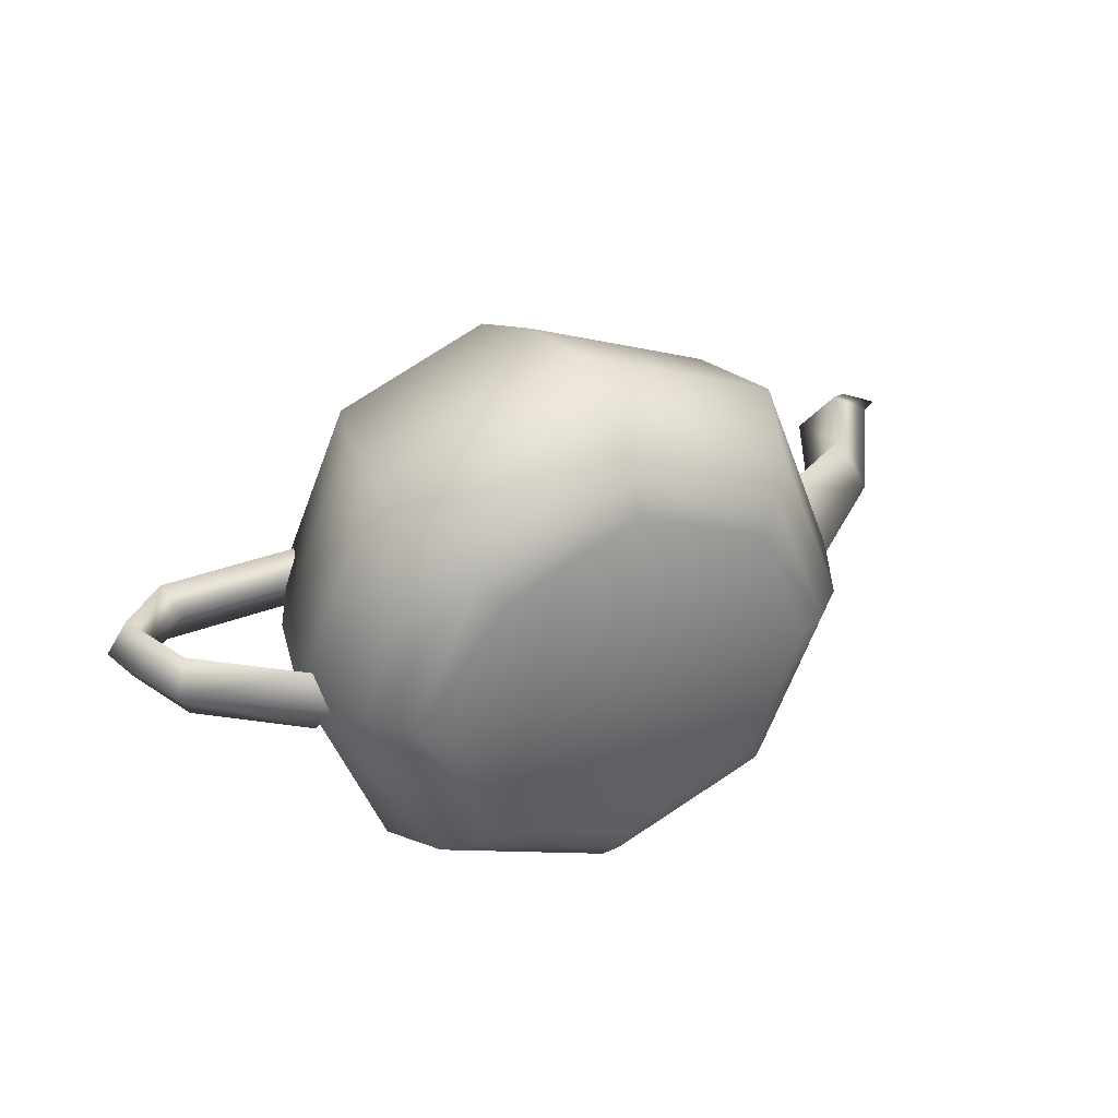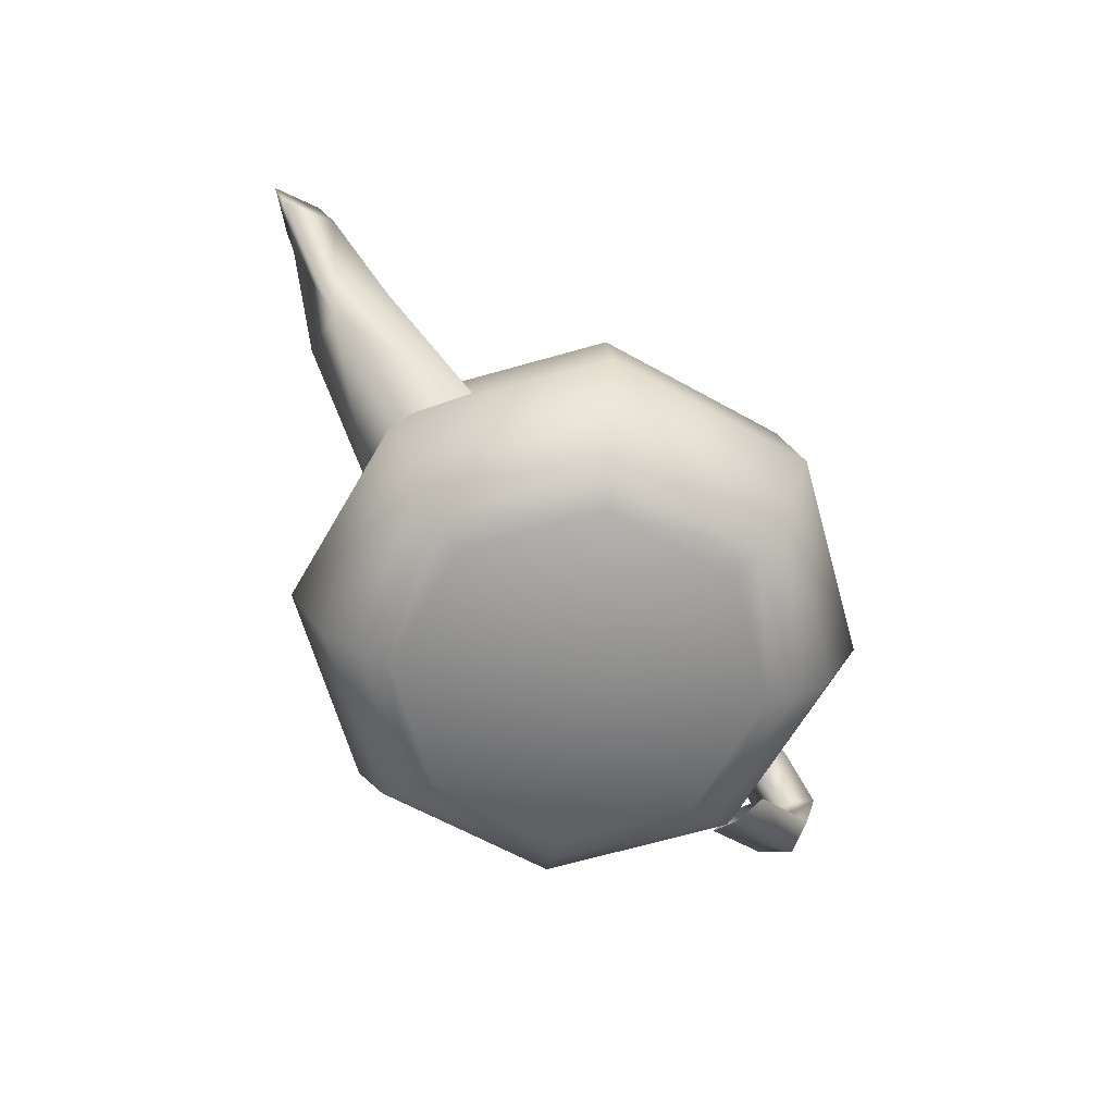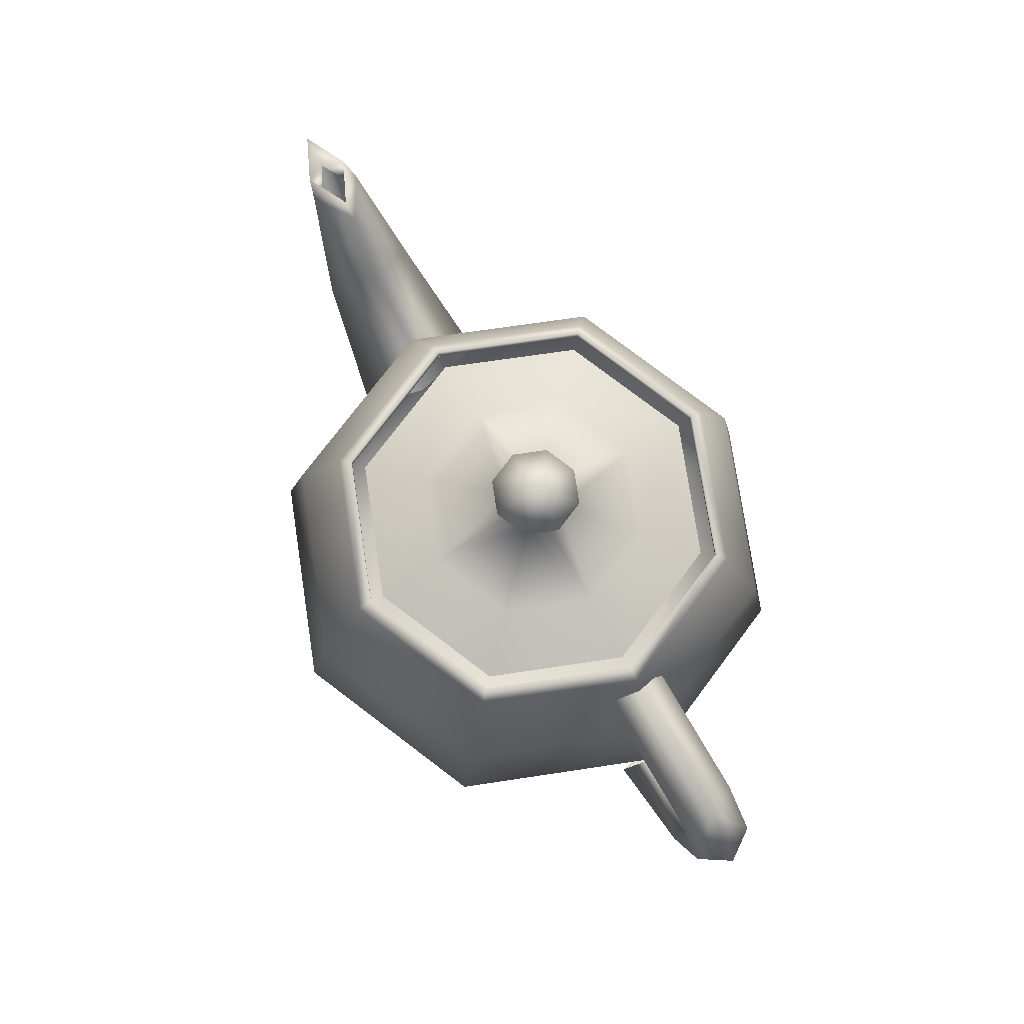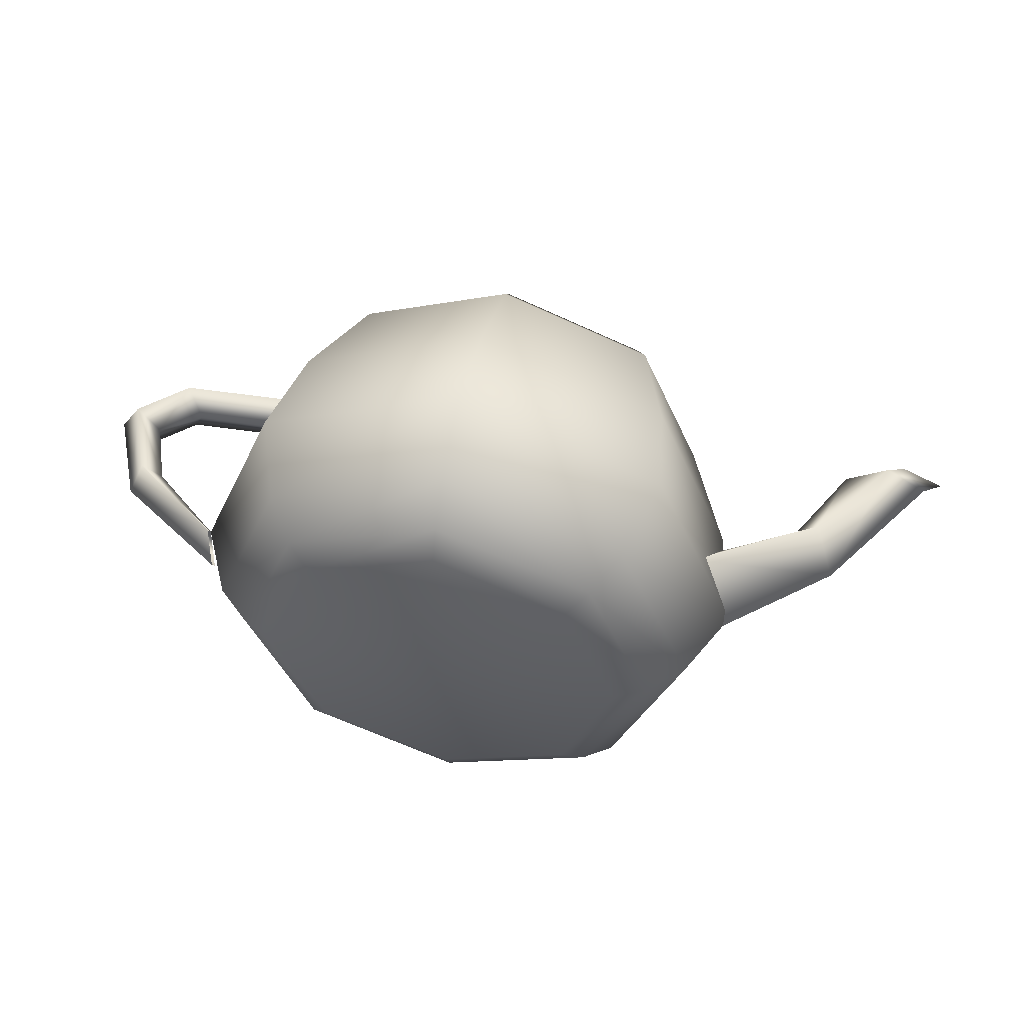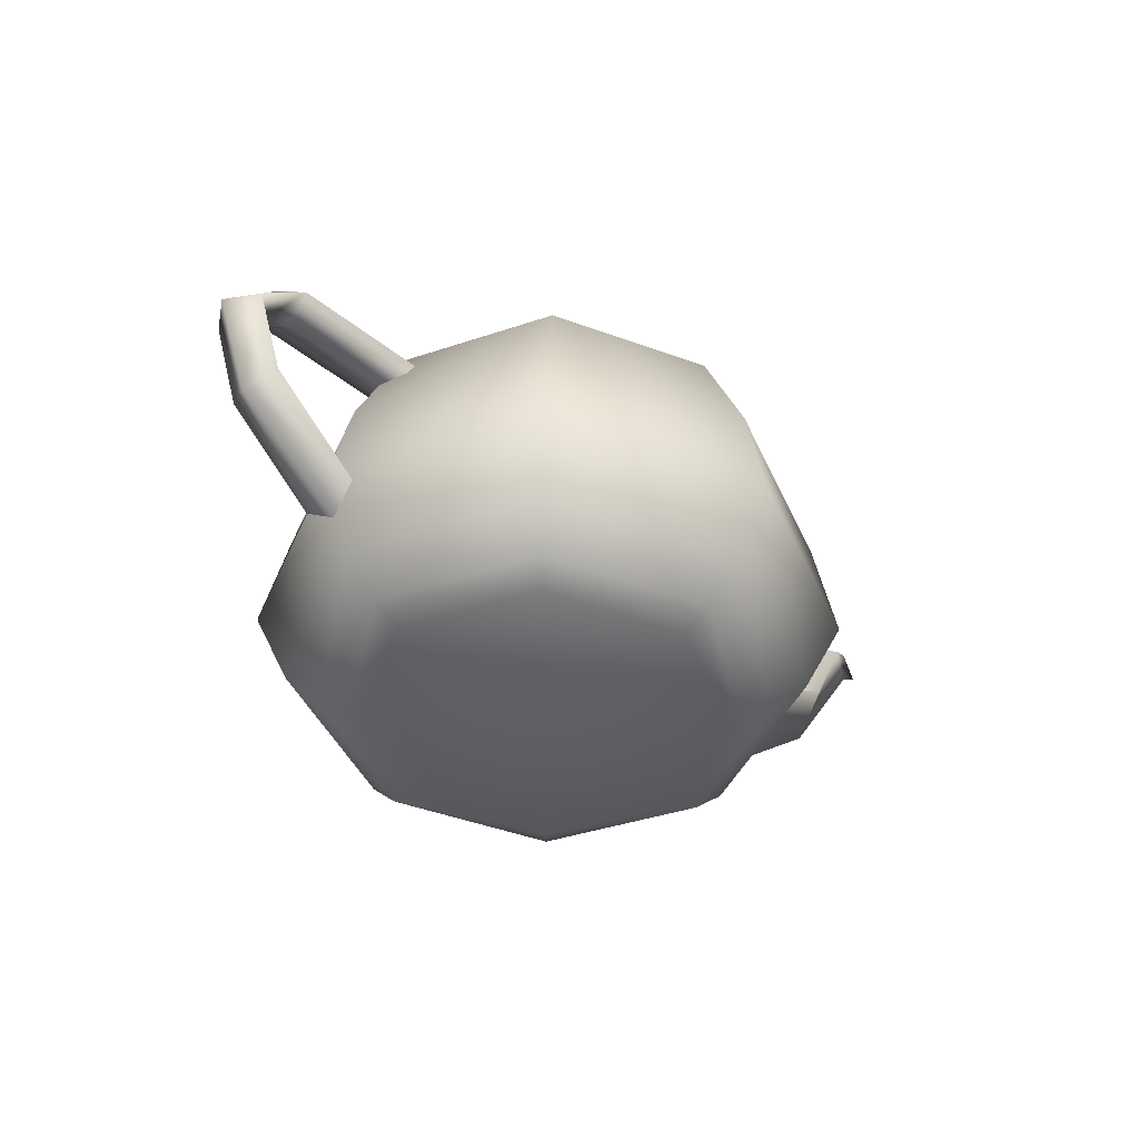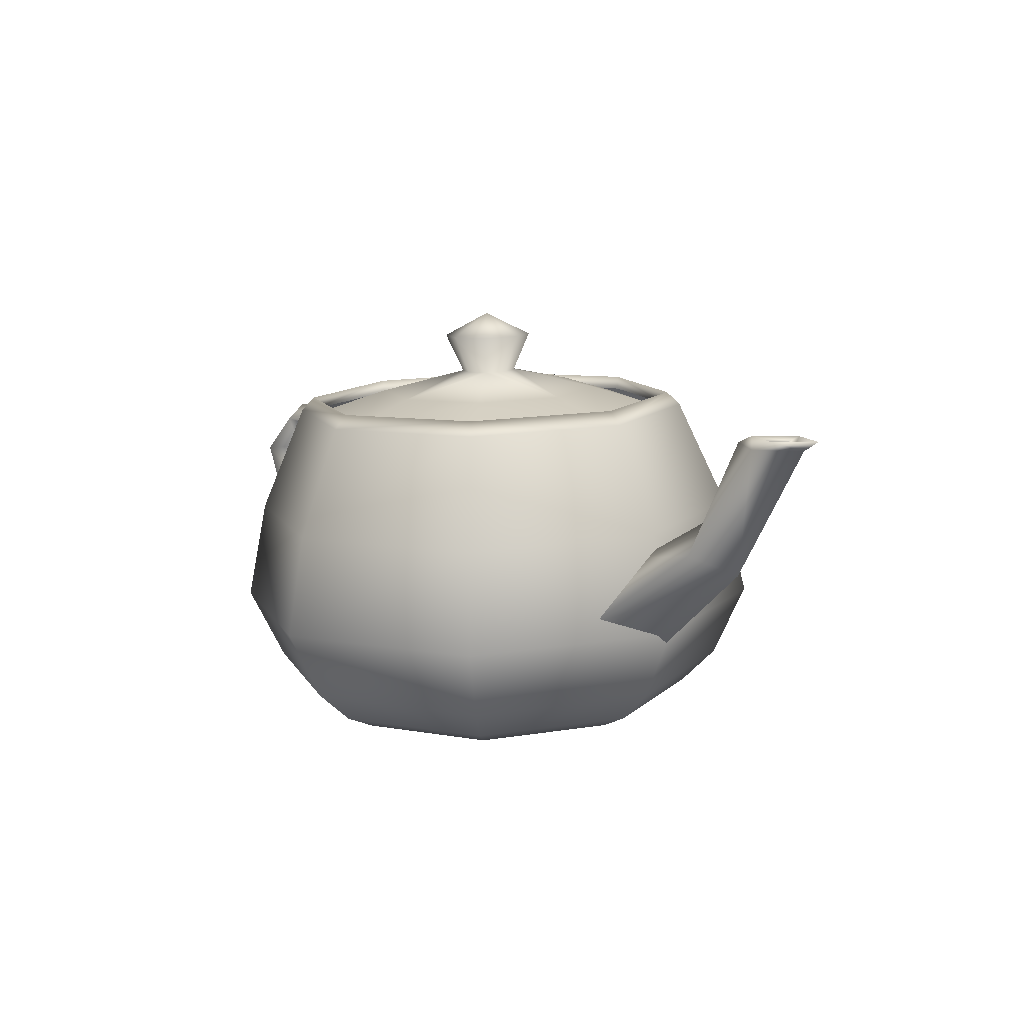
<metadata>
{"format":"obj","ext":"obj","renderer":"f3d","projection":"perspective","resolution":1024,"background":"white","views":[{"elev":32.4,"azim":-26.3,"up":"+Z"},{"elev":-62.2,"azim":127.8,"up":"+Y"},{"elev":78.2,"azim":-120.8,"up":"+Y"},{"elev":49.8,"azim":12.0,"up":"+Z"},{"elev":-44.0,"azim":-44.9,"up":"+Y"},{"elev":9.8,"azim":49.6,"up":"+Y"}]}
</metadata>
<code>
o teapot
v 4.97 11.82 5.388
v 7.016 12.48 0.4384
v 7 11.99 0.4211
v 4.981 12.31 5.416
v 7.5 11.99 0.4211
v 0 12.24 7.45
v 0 11.73 7.917
v 5.325 11.81 5.743
v 0 11.75 7.417
v -5.002 12.31 5.416
v -5.325 11.81 5.743
v -5.139 11.82 5.388
v -7.016 12.48 0.4384
v -7.5 11.99 0.4211
v -4.97 12.17 -4.546
v -7 11.99 0.4211
v -4.981 12.66 -4.54
v 0 12.73 -6.573
v 0 12.26 -7.074
v -5.325 12.18 -4.901
v 4.97 12.17 -4.546
v 0 12.24 -6.575
v 4.981 12.66 -4.54
v 5.325 12.18 -4.901
v 9.219 8.104 0.2846
v 6.545 7.875 6.826
v 10 4.497 0.1579
v 0 7.781 9.498
v 0 4.146 10.15
v 7.1 4.248 7.254
v -6.545 7.875 6.826
v -9.219 8.104 0.2846
v -10 4.497 0.1579
v -7.1 4.248 7.254
v -6.545 8.334 -6.257
v 0 8.428 -8.929
v 0 4.848 -9.836
v -7.1 4.746 -6.938
v 6.545 8.334 -6.257
v 7.1 4.746 -6.938
v 6.213 1.703 6.276
v 8.75 1.921 0.06745
v 5.325 0.5627 5.348
v 7.5 0.7495 0.02632
v 0 1.614 8.812
v -6.213 1.703 6.276
v -5.325 0.5627 5.348
v 0 0.4863 7.522
v -8.75 1.921 0.06745
v -6.213 2.139 -6.141
v -5.325 0.9364 -5.295
v -7.5 0.7495 0.02632
v 0 2.228 -8.677
v 6.213 2.139 -6.141
v 5.325 0.9364 -5.295
v 0 1.013 -7.469
v 4.559 0.07425 4.565
v 6.422 0.2343 0.008226
v 0 0 0
v 0 0.008888 6.426
v -4.559 0.07425 4.565
v -6.422 0.2343 0.008226
v -4.559 0.3943 -4.548
v 0 0.4596 -6.41
v 4.559 0.3943 -4.548
v -7.75 10.64 1.499
v -12.06 9.978 0.3504
v -8 10.12 0.3553
v -12.59 10.43 1.492
v -13.5 8.994 0.3158
v -7.5 11.24 0.3948
v -13.12 10.96 0.3849
v -14.25 8.955 1.44
v -12.59 10.51 -0.7566
v -14.25 9.034 -0.8085
v -15 8.994 0.3158
v -7.75 10.72 -0.7492
v -12.69 6.746 0.2369
v -13.17 6.226 1.344
v -13.66 5.786 0.2032
v -9.75 3.708 1.256
v -9.75 3.787 -0.9927
v -9.5 2.998 0.1053
v -13.17 6.305 -0.9043
v 8.5 7.121 0.25
v 12.69 8.045 1.99
v 11.94 8.994 0.3158
v 13.5 11.99 0.4211
v 8.5 4.973 2.651
v 13.44 7.214 0.2533
v 15 11.96 1.358
v 8.5 5.146 -2.296
v 8.5 2.998 0.1053
v 15 12.03 -0.5158
v 16.5 11.99 0.4211
v 12.69 8.164 -1.421
v 14.12 12.27 0.431
v 15 11.97 0.9833
v 14 11.99 0.4211
v 15.63 12.3 1.182
v 16 11.99 0.4211
v 15.63 12.35 -0.3167
v 17.14 12.38 0.4347
v 15 12.01 -0.141
v 1.155 14.86 1.678
v 1.625 14.9 0.5231
v 0 15.74 0.5527
v 0.71 13.47 1.183
v 1 13.49 0.4738
v 0 14.84 2.147
v -1.155 14.86 1.678
v -0.71 13.47 1.183
v 0 13.46 1.473
v -1.625 14.9 0.5231
v -1.155 14.94 -0.6314
v -0.71 13.52 -0.2358
v -1 13.49 0.4738
v 0 14.95 -1.101
v 1.155 14.94 -0.6314
v 0.71 13.52 -0.2358
v 0 13.53 -0.5256
v 4.125 12.74 0.4474
v 2.929 12.64 3.374
v 6.5 11.99 0.4211
v 0 12.6 4.57
v 0 11.76 6.917
v 4.615 11.83 5.033
v -2.929 12.64 3.374
v -4.125 12.74 0.4474
v -6.5 11.99 0.4211
v -4.615 11.83 5.033
v -2.929 12.84 -2.48
v 0 12.89 -3.675
v 0 12.22 -6.075
v -4.615 12.15 -4.191
v 2.929 12.84 -2.48
v 4.615 12.15 -4.191
f 1 2 3
f 4 5 2
f 1 6 4
f 4 7 8
f 9 10 6
f 6 11 7
f 12 13 10
f 10 14 11
f 15 13 16
f 17 14 13
f 15 18 17
f 17 19 20
f 21 18 22
f 23 19 18
f 21 2 23
f 23 5 24
f 8 25 5
f 26 27 25
f 8 28 26
f 26 29 30
f 11 28 7
f 31 29 28
f 11 32 31
f 31 33 34
f 20 32 14
f 35 33 32
f 20 36 35
f 35 37 38
f 24 36 19
f 39 37 36
f 24 25 39
f 39 27 40
f 27 41 42
f 42 43 44
f 29 41 30
f 45 43 41
f 29 46 45
f 45 47 48
f 33 46 34
f 49 47 46
f 33 50 49
f 49 51 52
f 37 50 38
f 53 51 50
f 37 54 53
f 53 55 56
f 27 54 40
f 42 55 54
f 44 57 58
f 58 57 59
f 48 57 43
f 57 60 59
f 48 61 60
f 60 61 59
f 52 61 47
f 61 62 59
f 52 63 62
f 62 63 59
f 56 63 51
f 63 64 59
f 56 65 64
f 64 65 59
f 44 65 55
f 65 58 59
f 66 67 68
f 69 70 67
f 71 69 66
f 72 73 69
f 71 74 72
f 72 75 76
f 77 67 74
f 74 70 75
f 73 78 70
f 79 33 78
f 73 80 79
f 80 81 79
f 75 80 76
f 80 82 83
f 75 78 84
f 84 33 82
f 85 86 87
f 86 88 87
f 89 90 86
f 90 91 86
f 92 90 93
f 90 94 95
f 85 96 92
f 96 88 94
f 91 97 88
f 97 98 99
f 95 100 91
f 100 101 98
f 95 102 103
f 102 101 103
f 94 97 102
f 97 104 102
f 105 106 107
f 106 108 109
f 110 105 107
f 110 108 105
f 111 110 107
f 110 112 113
f 114 111 107
f 114 112 111
f 115 114 107
f 114 116 117
f 118 115 107
f 118 116 115
f 119 118 107
f 118 120 121
f 106 119 107
f 106 120 119
f 108 122 109
f 123 124 122
f 108 125 123
f 123 126 127
f 112 125 113
f 128 126 125
f 112 129 128
f 128 130 131
f 116 129 117
f 132 130 129
f 116 133 132
f 132 134 135
f 120 133 121
f 136 134 133
f 120 122 136
f 136 124 137
f 1 4 2
f 4 8 5
f 1 9 6
f 4 6 7
f 9 12 10
f 6 10 11
f 12 16 13
f 10 13 14
f 15 17 13
f 17 20 14
f 15 22 18
f 17 18 19
f 21 23 18
f 23 24 19
f 21 3 2
f 23 2 5
f 8 26 25
f 26 30 27
f 8 7 28
f 26 28 29
f 11 31 28
f 31 34 29
f 11 14 32
f 31 32 33
f 20 35 32
f 35 38 33
f 20 19 36
f 35 36 37
f 24 39 36
f 39 40 37
f 24 5 25
f 39 25 27
f 27 30 41
f 42 41 43
f 29 45 41
f 45 48 43
f 29 34 46
f 45 46 47
f 33 49 46
f 49 52 47
f 33 38 50
f 49 50 51
f 37 53 50
f 53 56 51
f 37 40 54
f 53 54 55
f 27 42 54
f 42 44 55
f 44 43 57
f 48 60 57
f 48 47 61
f 52 62 61
f 52 51 63
f 56 64 63
f 56 55 65
f 44 58 65
f 66 69 67
f 69 73 70
f 71 72 69
f 72 76 73
f 71 77 74
f 72 74 75
f 77 68 67
f 74 67 70
f 73 79 78
f 79 81 33
f 73 76 80
f 80 83 81
f 75 84 80
f 80 84 82
f 75 70 78
f 84 78 33
f 85 89 86
f 86 91 88
f 89 93 90
f 90 95 91
f 92 96 90
f 90 96 94
f 85 87 96
f 96 87 88
f 91 100 97
f 97 100 98
f 95 103 100
f 100 103 101
f 95 94 102
f 102 104 101
f 94 88 97
f 97 99 104
f 106 105 108
f 110 113 108
f 110 111 112
f 114 117 112
f 114 115 116
f 118 121 116
f 118 119 120
f 106 109 120
f 108 123 122
f 123 127 124
f 108 113 125
f 123 125 126
f 112 128 125
f 128 131 126
f 112 117 129
f 128 129 130
f 116 132 129
f 132 135 130
f 116 121 133
f 132 133 134
f 120 136 133
f 136 137 134
f 120 109 122
f 136 122 124

</code>
